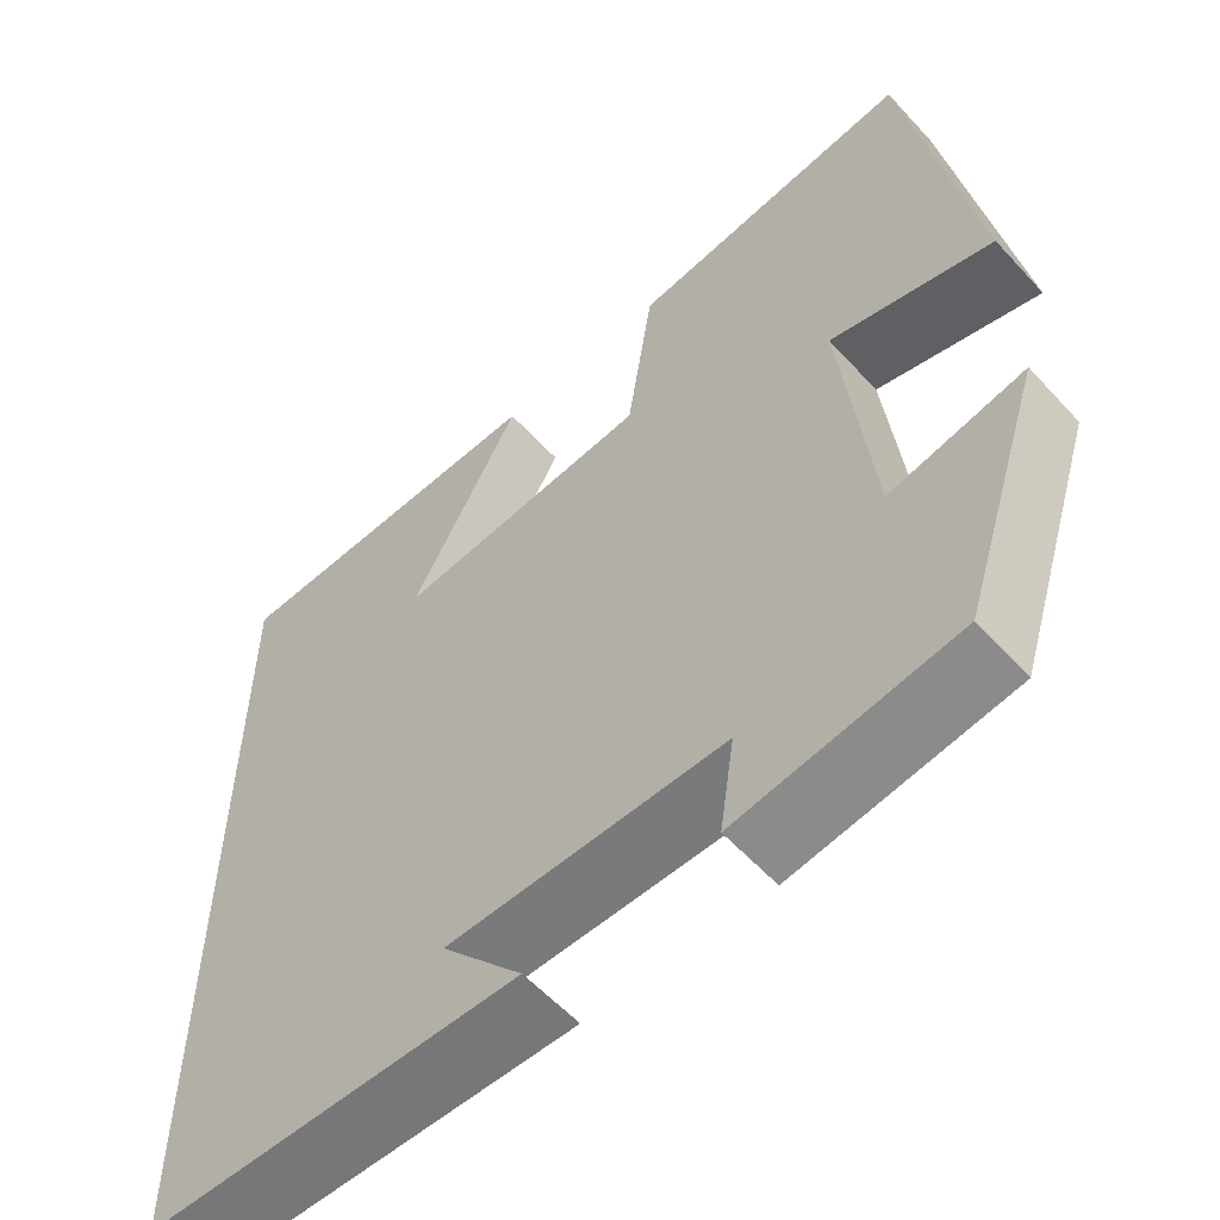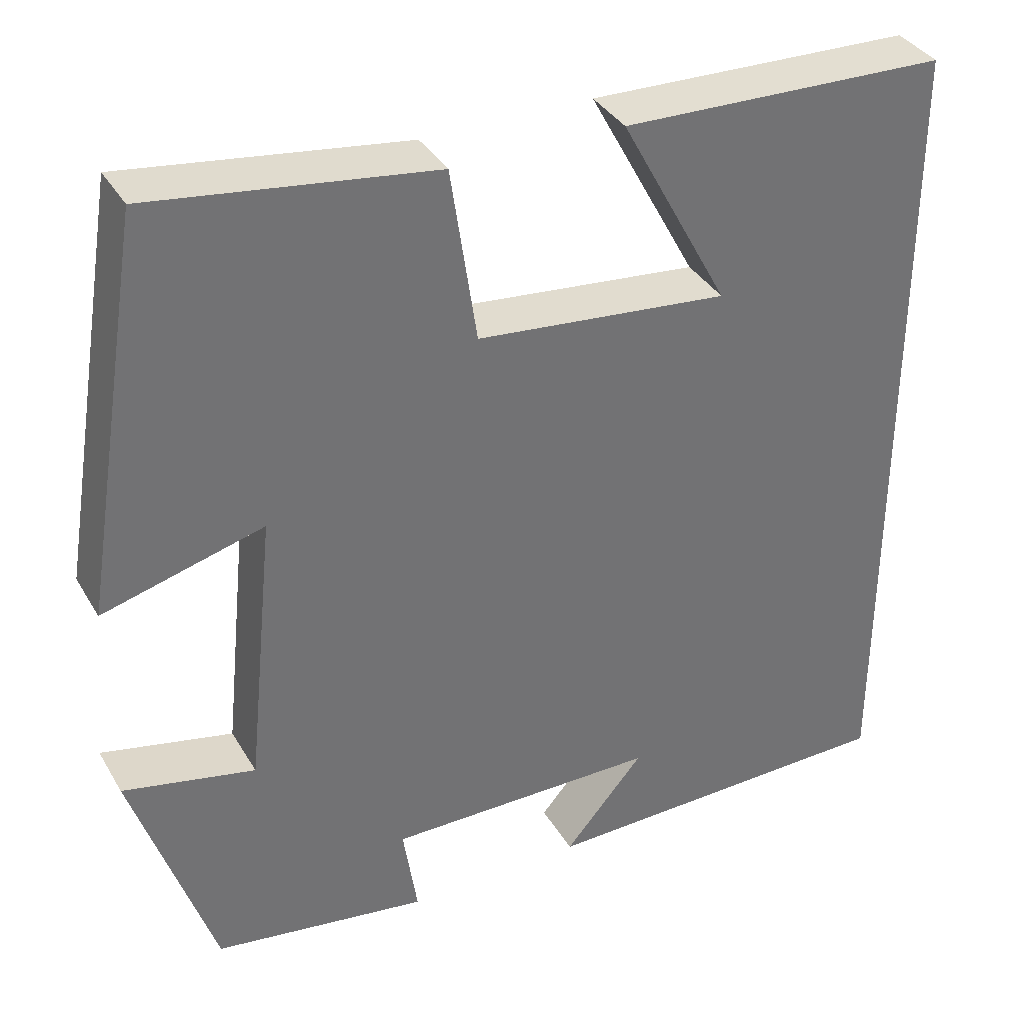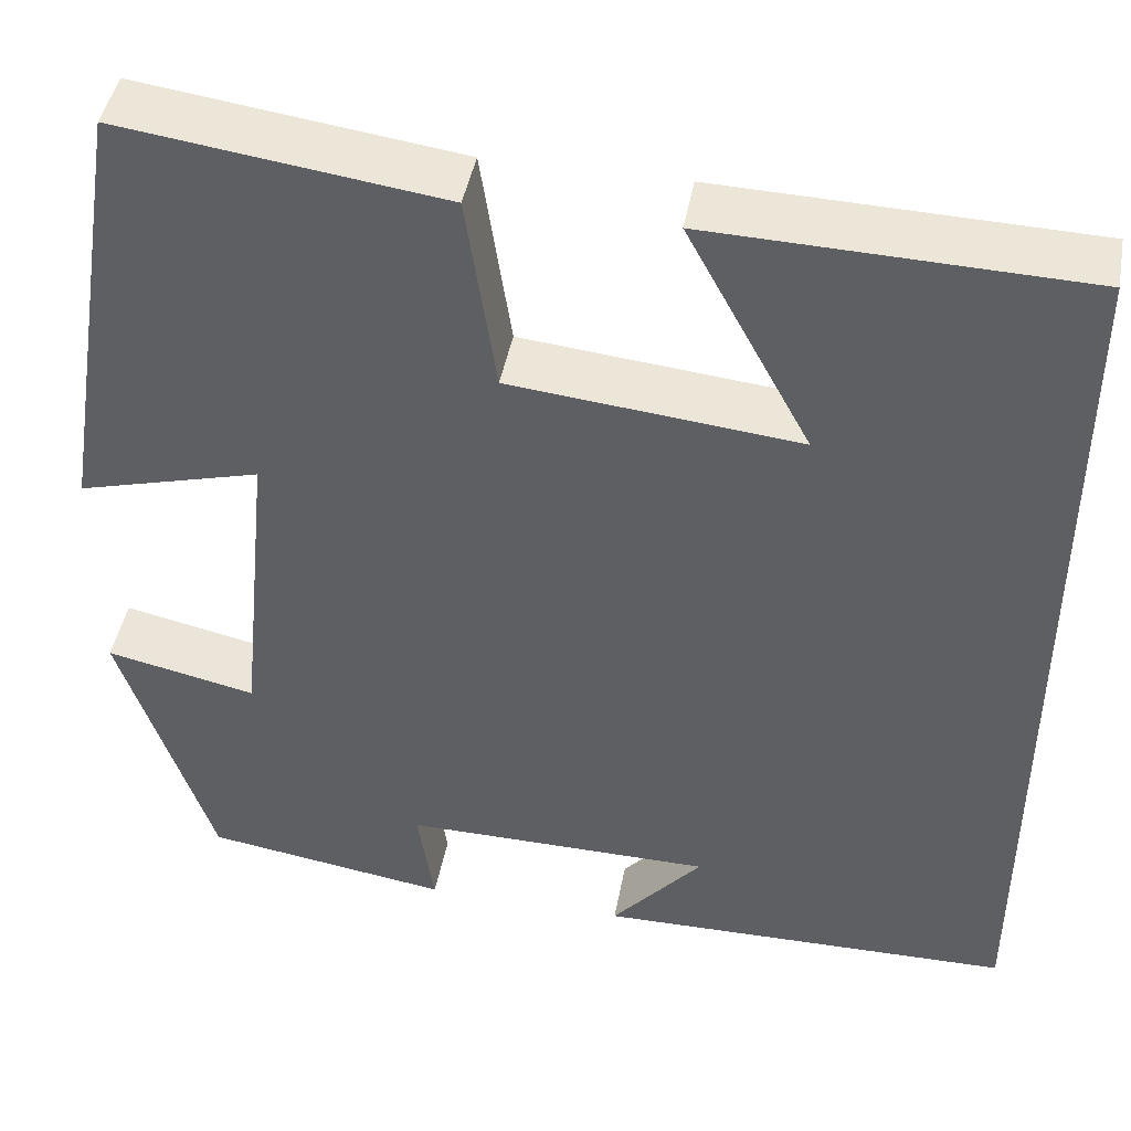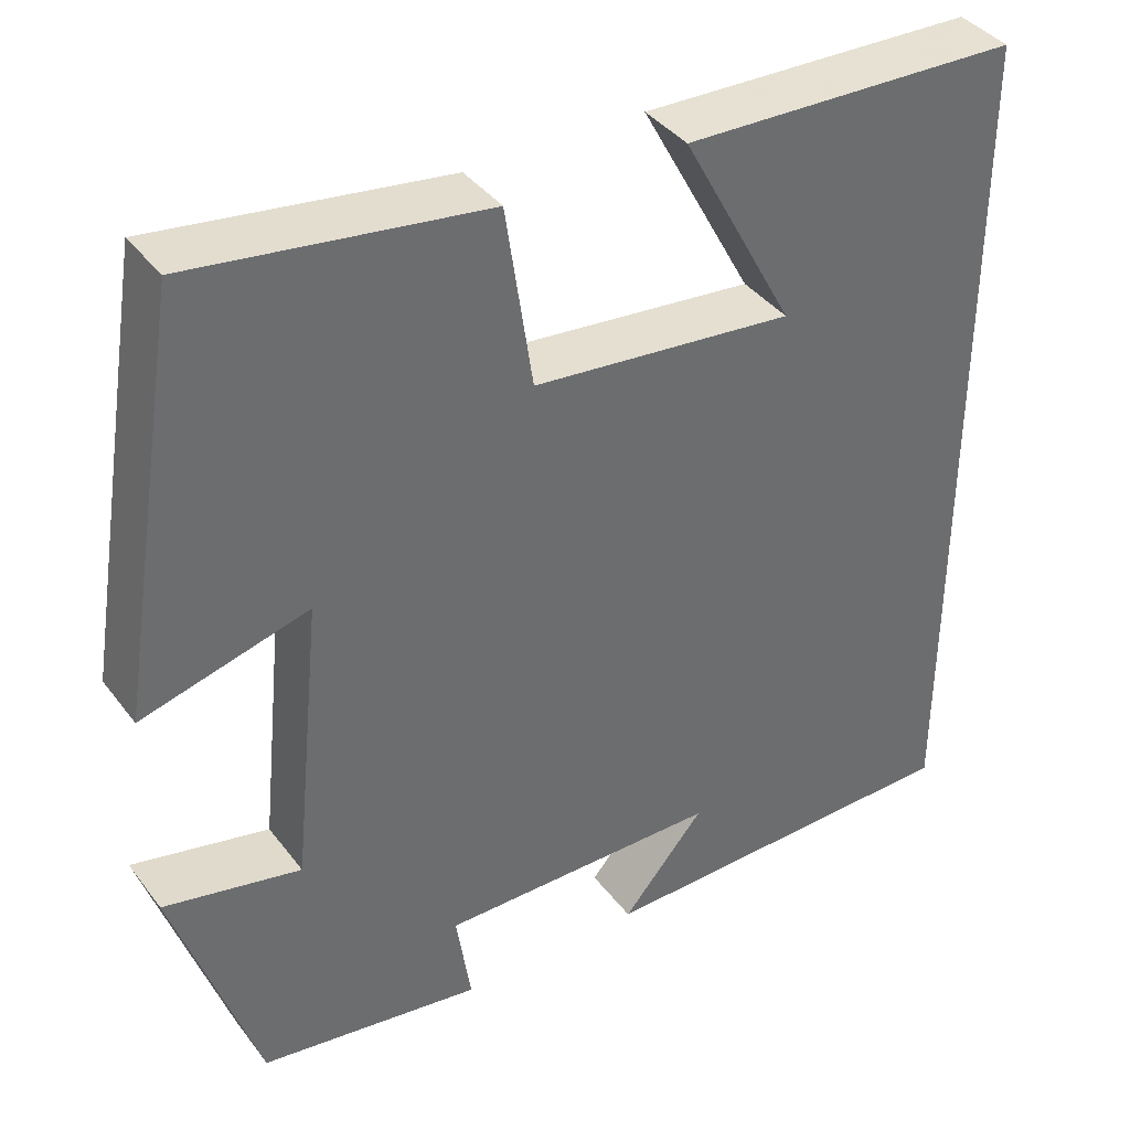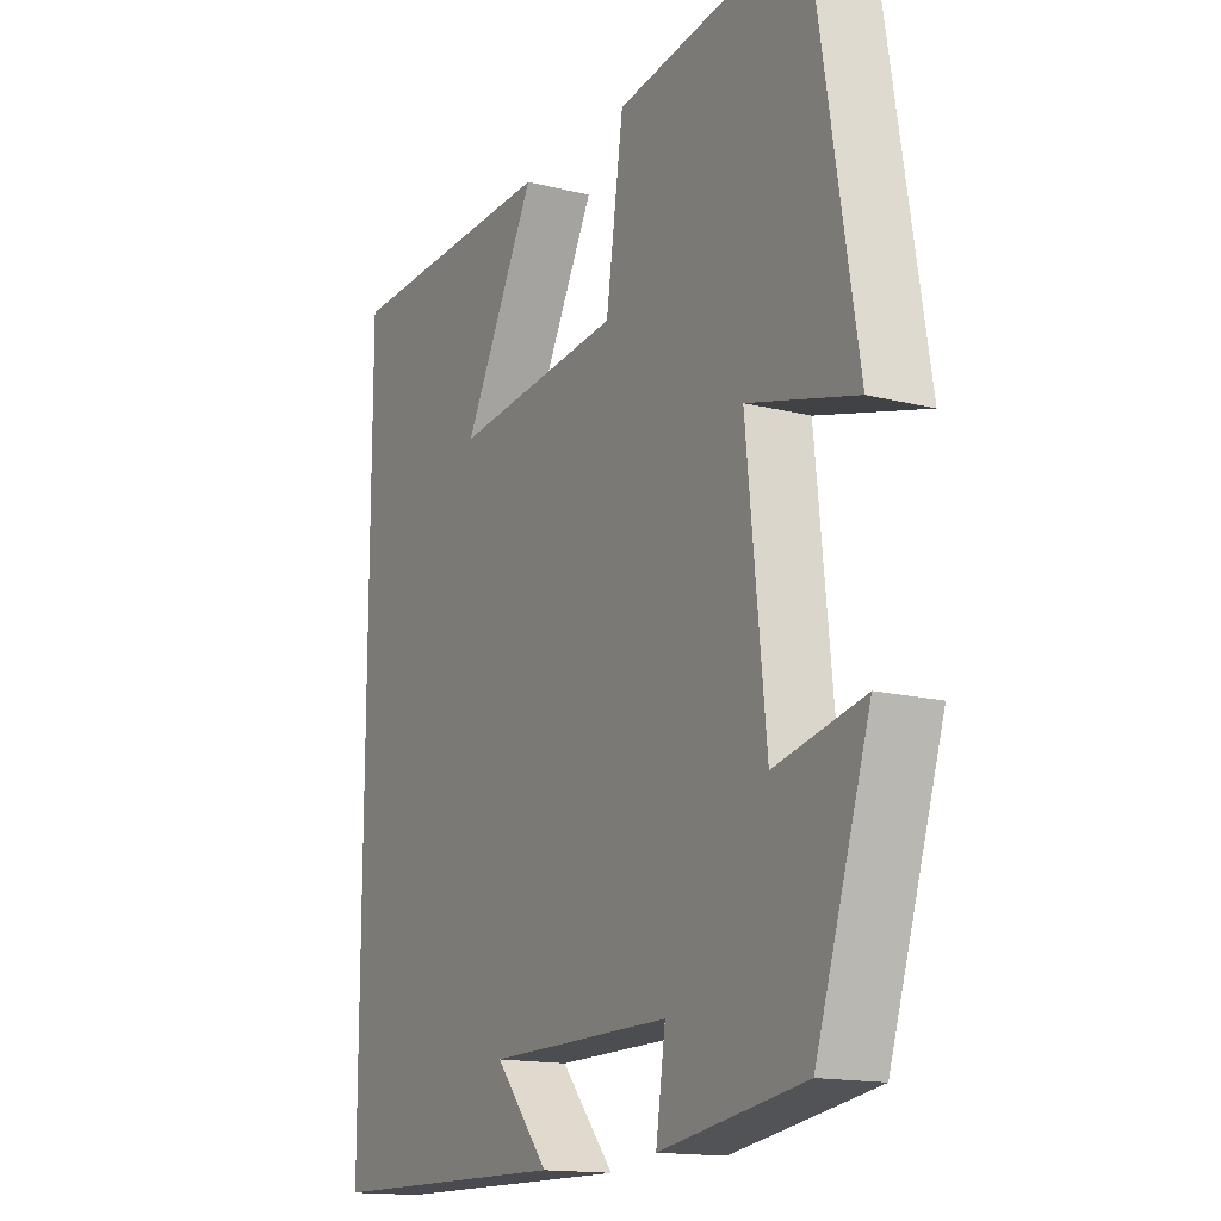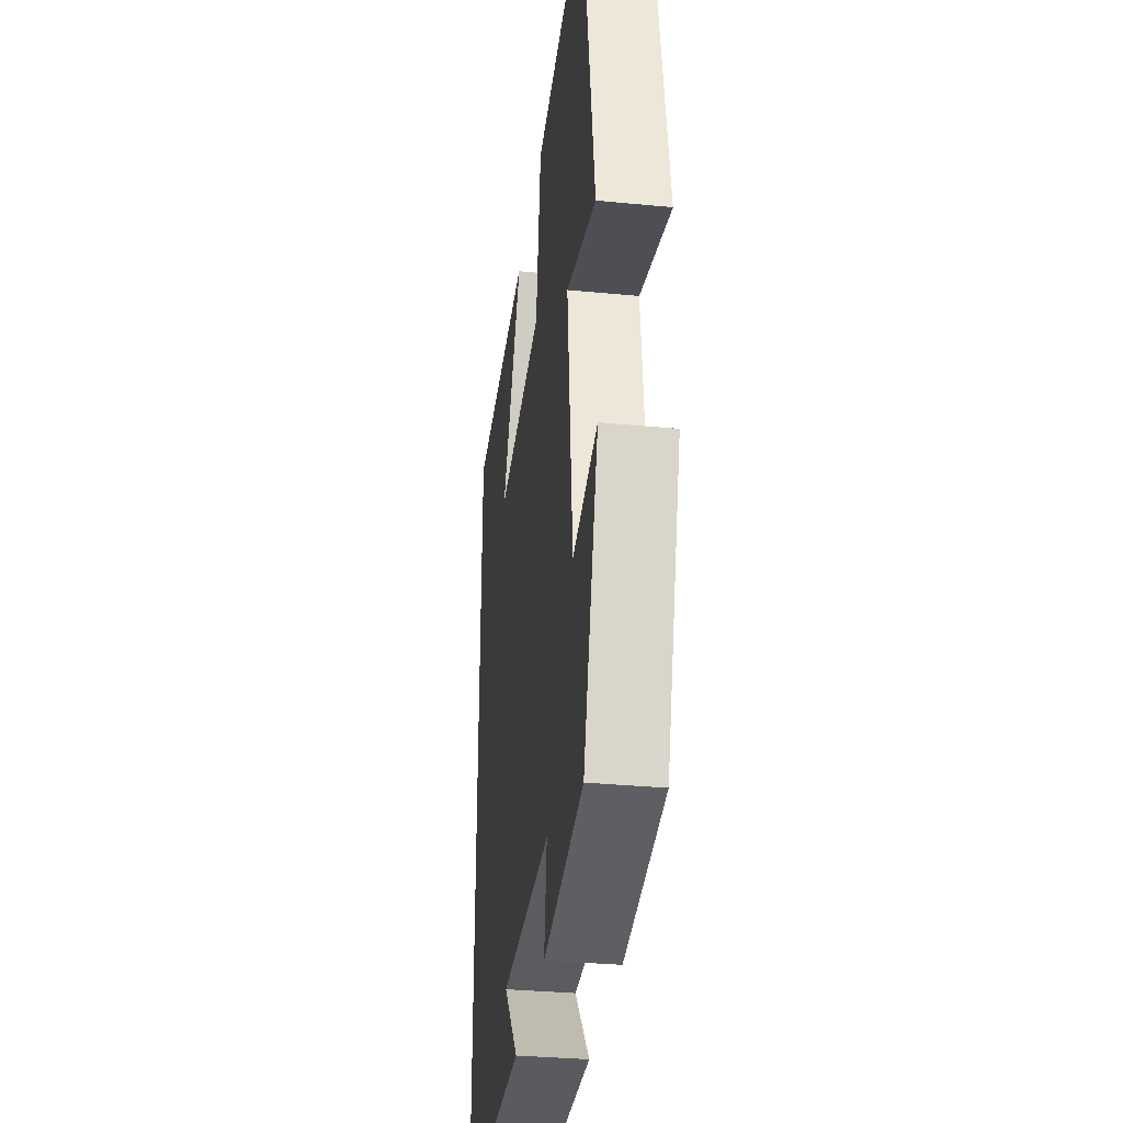
<metadata>
{"format":"obj","ext":"obj","renderer":"f3d","projection":"perspective","resolution":1024,"background":"white","views":[{"elev":-57.7,"azim":-138.1,"up":"+Z"},{"elev":36.3,"azim":-27.0,"up":"+Z"},{"elev":44.7,"azim":10.5,"up":"+Z"},{"elev":39.0,"azim":-33.1,"up":"+Z"},{"elev":-15.3,"azim":-118.2,"up":"+Z"},{"elev":-33.5,"azim":-97.5,"up":"+Z"}]}
</metadata>
<code>
v -0.424 0.07 0.545
v -0.089 0.07 0.5
v -0.058 0.07 0.291
v 0.242 0.07 0.261
v 0.113 0.07 0.5
v 0.5 0.07 0.489
v 0.5 0.07 -0.493
v 0.064 0.07 -0.5
v 0.159 0.07 -0.389
v -0.165 0.07 -0.387
v -0.148 0.07 -0.5
v -0.404 0.07 -0.461
v -0.5 0.07 -0.168
v -0.343 0.07 -0.202
v -0.309 0.07 0.13
v -0.5 0.07 0.078
v -0.424 0 0.545
v -0.089 0 0.5
v -0.058 0 0.291
v 0.242 0 0.261
v 0.113 0 0.5
v 0.5 0 0.489
v 0.5 0 -0.493
v 0.064 0 -0.5
v 0.159 0 -0.389
v -0.165 0 -0.387
v -0.148 0 -0.5
v -0.404 0 -0.461
v -0.5 0 -0.168
v -0.343 0 -0.202
v -0.309 0 0.13
v -0.5 0 0.078
f 1 2 3
f 16 1 3
f 15 16 3
f 14 15 3 4
f 12 13 14
f 11 12 14
f 10 11 14
f 9 10 14 4
f 7 8 9
f 7 9 4
f 6 7 4
f 4 5 6
f 19 18 17
f 19 17 32
f 19 32 31
f 20 19 31 30
f 30 29 28
f 30 28 27
f 30 27 26
f 20 30 26 25
f 25 24 23
f 20 25 23
f 20 23 22
f 22 21 20
f 1 17 18 2
f 2 18 19 3
f 3 19 20 4
f 4 20 21 5
f 5 21 22 6
f 6 22 23 7
f 7 23 24 8
f 8 24 25 9
f 9 25 26 10
f 10 26 27 11
f 11 27 28 12
f 12 28 29 13
f 13 29 30 14
f 14 30 31 15
f 15 31 32 16
f 16 32 17 1

</code>
